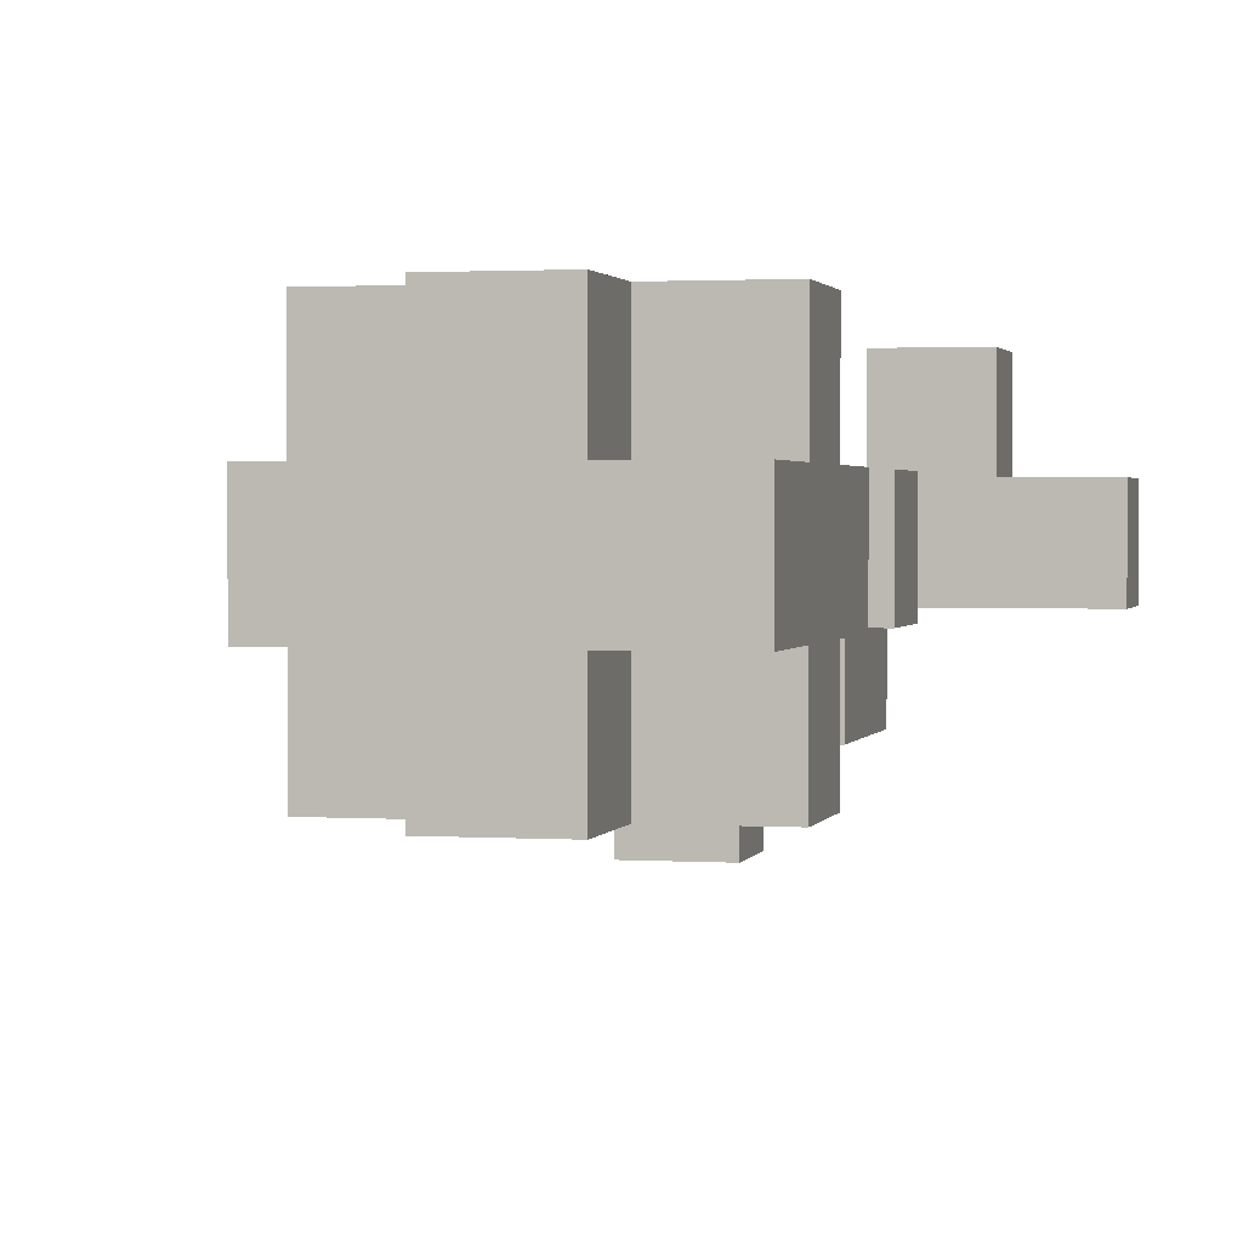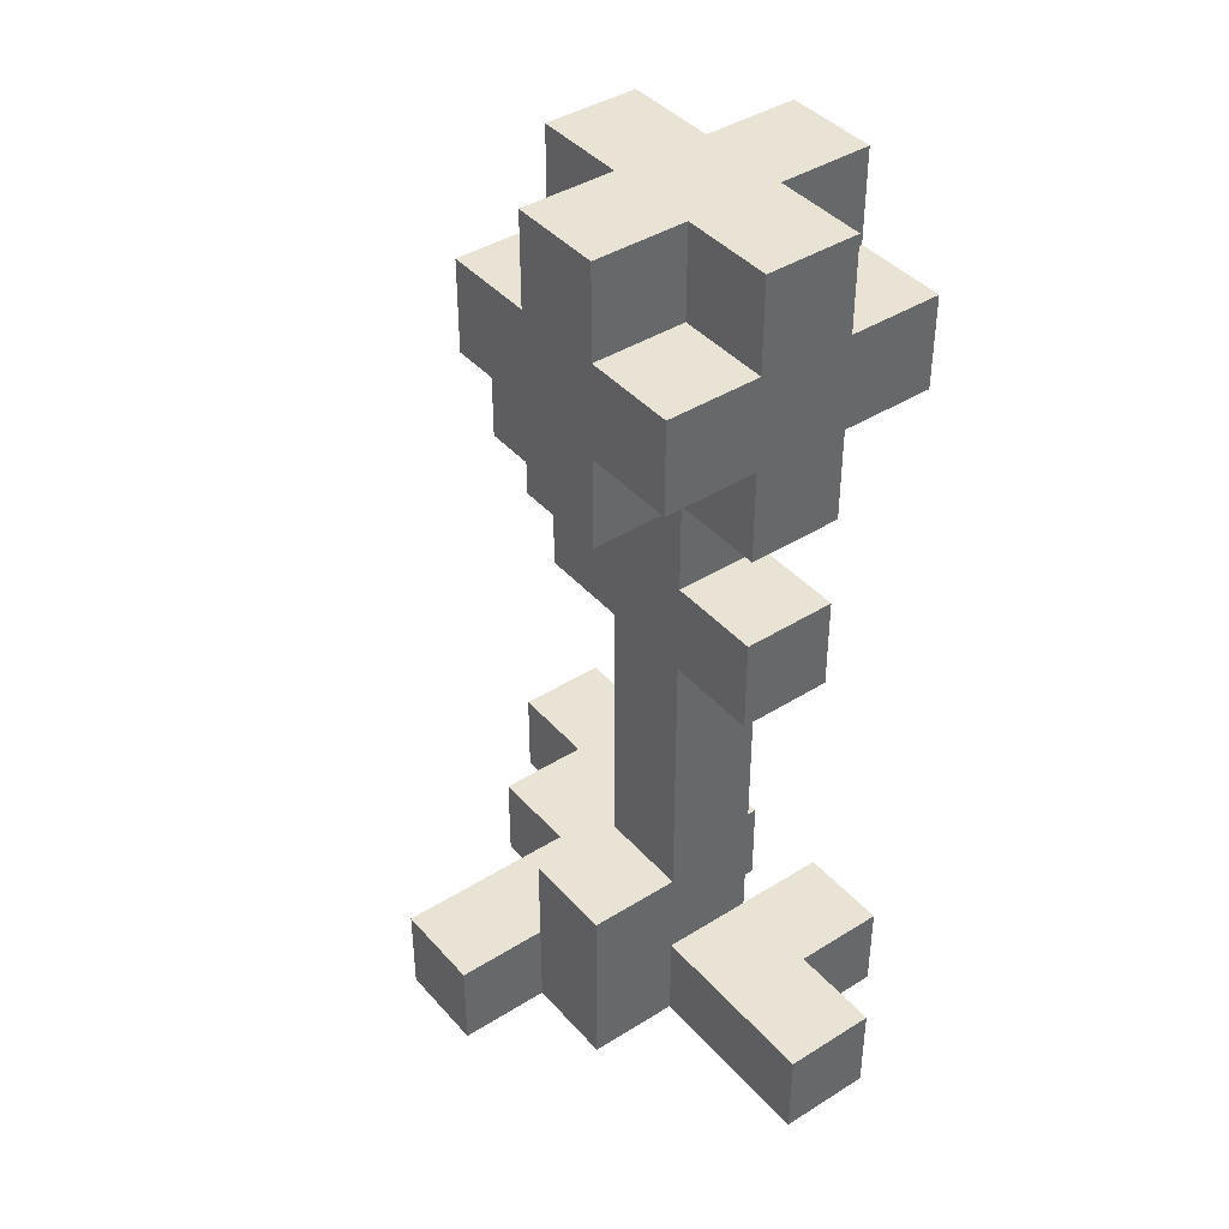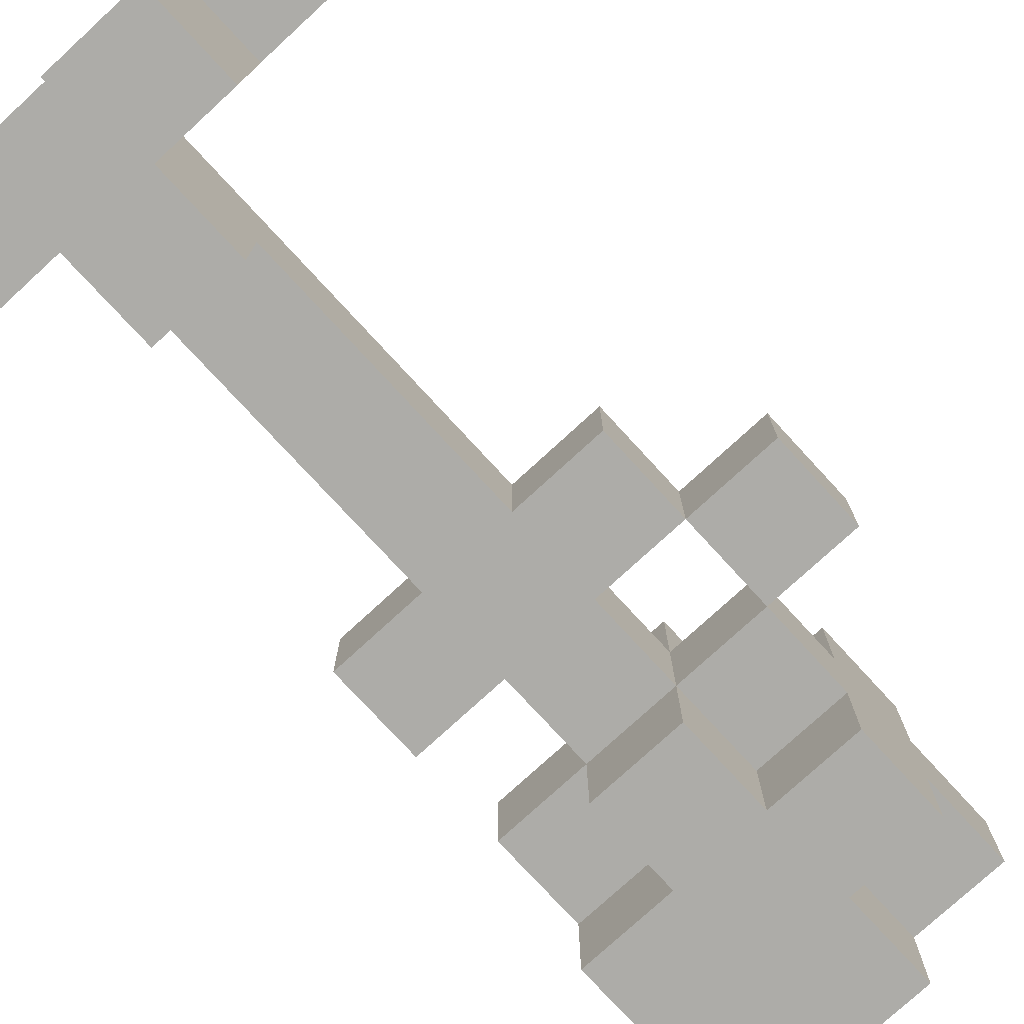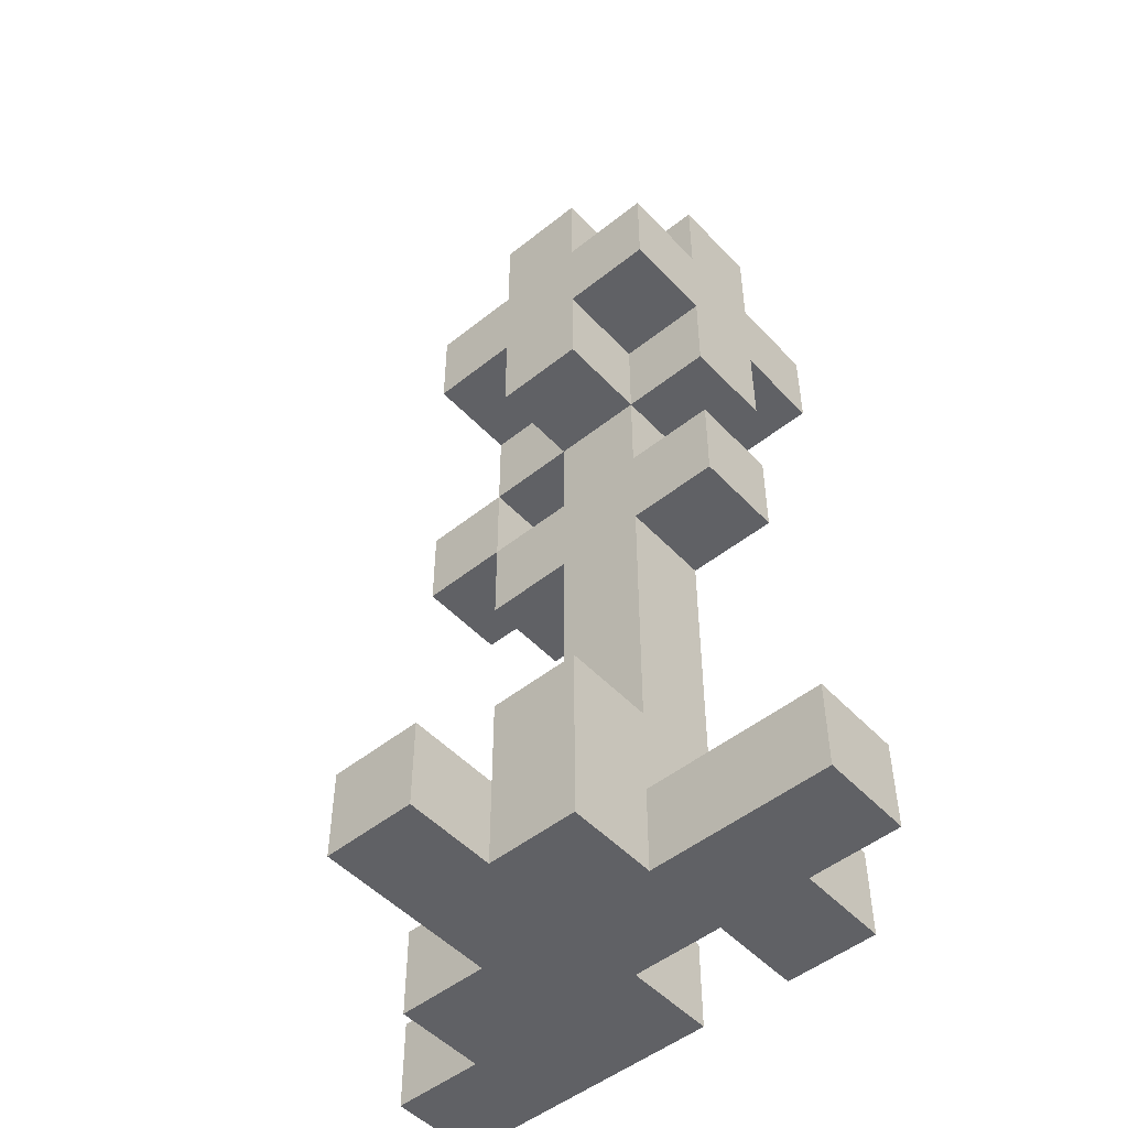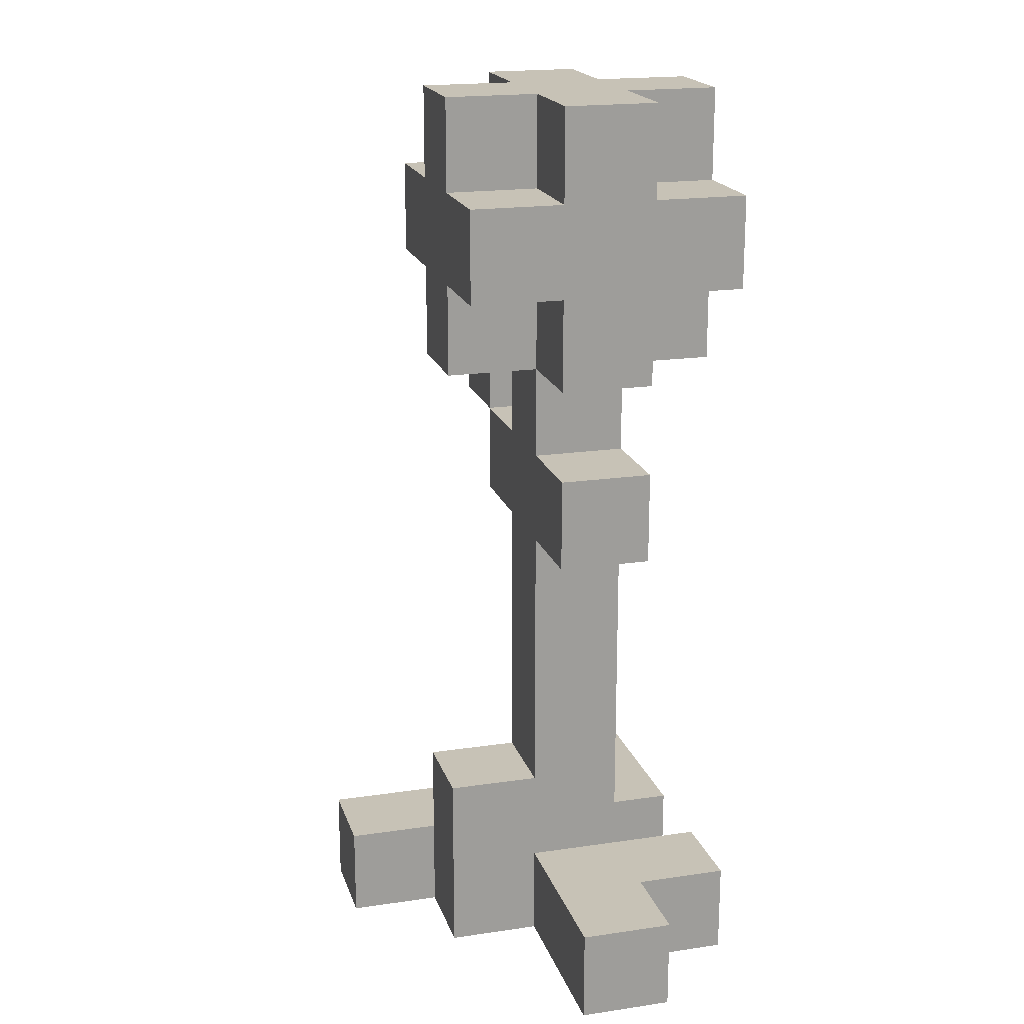
<metadata>
{"format":"obj","ext":"obj","renderer":"f3d","projection":"perspective","resolution":1024,"background":"white","views":[{"elev":1.7,"azim":-166.7,"up":"+Z"},{"elev":41.2,"azim":-127.3,"up":"+Y"},{"elev":-76.7,"azim":42.6,"up":"+Z"},{"elev":-50.1,"azim":-138.8,"up":"+Y"},{"elev":19.1,"azim":-105.6,"up":"+Y"}]}
</metadata>
<code>
v -5 0 -0
v -5 0 -1
v -5 1 -0
v -5 1 -1
v -4 0 1
v -4 0 -0
v -4 1 1
v -4 1 -0
v -4 5 -0
v -4 5 -1
v -4 6 -0
v -4 6 -1
v -4 7 -0
v -4 7 -1
v -4 8 1
v -4 8 -0
v -4 8 -1
v -4 8 -2
v -4 9 1
v -4 9 -0
v -4 9 -1
v -4 9 -2
v -4 10 -0
v -4 10 -1
v -3 0 -1
v -3 0 -2
v -3 1 -0
v -3 1 -1
v -3 2 -1
v -3 2 -2
v -3 5 -0
v -3 5 -1
v -3 6 -0
v -3 6 -1
v -3 7 1
v -3 7 -0
v -3 7 -1
v -3 7 -2
v -3 8 1
v -3 8 -0
v -3 8 -1
v -3 8 -2
v -3 9 1
v -3 9 -0
v -3 9 -1
v -3 9 -2
v -3 10 1
v -3 10 -0
v -3 10 -1
v -3 10 -2
v -2 0 1
v -2 0 -0
v -2 0 -2
v -2 0 -3
v -2 1 1
v -2 1 -0
v -2 1 -2
v -2 1 -3
v -1 6 -0
v -1 6 -1
v -1 7 -0
v -1 7 -1
v -3 0 1
v -3 0 -0
v -3 1 1
v -3 1 -0
v -2 1 -0
v -2 1 -2
v -2 2 -1
v -2 2 -2
v -2 5 -0
v -2 5 -1
v -2 6 -0
v -2 6 -1
v -2 7 1
v -2 7 -0
v -2 7 -1
v -2 7 -2
v -2 8 1
v -2 8 -0
v -2 8 -1
v -2 8 -2
v -2 9 1
v -2 9 -0
v -2 9 -1
v -2 9 -2
v -2 10 1
v -2 10 -0
v -2 10 -1
v -2 10 -2
v -1 0 -1
v -1 0 -3
v -1 1 -1
v -1 1 -3
v -1 5 -0
v -1 5 -1
v -1 6 -0
v -1 6 -1
v -1 7 -0
v -1 7 -1
v -1 8 1
v -1 8 -0
v -1 8 -1
v -1 8 -2
v -1 9 1
v -1 9 -0
v -1 9 -1
v -1 9 -2
v -1 10 -0
v -1 10 -1
v 0 0 -0
v 0 0 -1
v 0 1 -0
v 0 1 -1
v 0 6 -0
v 0 6 -1
v 0 7 -0
v 0 7 -1
v 1 0 1
v 1 0 -0
v 1 1 1
v 1 1 -0
v -4 0 1
v -4 1 1
v -4 8 1
v -4 9 1
v -3 0 1
v -3 1 1
v -3 7 1
v -3 8 1
v -3 9 1
v -3 10 1
v -2 0 1
v -2 1 1
v -2 7 1
v -2 8 1
v -2 9 1
v -2 10 1
v -1 8 1
v -1 9 1
v 1 0 1
v 1 1 1
v -5 0 -0
v -5 1 -0
v -4 0 -0
v -4 1 -0
v -4 5 -0
v -4 6 -0
v -4 7 -0
v -4 8 -0
v -4 9 -0
v -4 10 -0
v -3 0 -0
v -3 1 -0
v -3 5 -0
v -3 6 -0
v -3 7 -0
v -3 8 -0
v -3 9 -0
v -3 10 -0
v -2 0 -0
v -2 1 -0
v -2 5 -0
v -2 6 -0
v -2 7 -0
v -2 8 -0
v -2 9 -0
v -2 10 -0
v -1 5 -0
v -1 6 -0
v -1 7 -0
v -1 8 -0
v -1 9 -0
v -1 10 -0
v 0 6 -0
v 0 7 -0
v 0 0 -0
v 0 1 -0
v 1 0 -0
v 1 1 -0
v -5 0 -1
v -5 1 -1
v -4 5 -1
v -4 6 -1
v -4 7 -1
v -4 8 -1
v -4 9 -1
v -4 10 -1
v -3 0 -1
v -3 1 -1
v -3 2 -1
v -3 5 -1
v -3 6 -1
v -3 7 -1
v -3 8 -1
v -3 9 -1
v -3 10 -1
v -2 2 -1
v -2 5 -1
v -2 6 -1
v -2 7 -1
v -2 8 -1
v -2 9 -1
v -2 10 -1
v -1 0 -1
v -1 1 -1
v -1 5 -1
v -1 6 -1
v -1 7 -1
v -1 8 -1
v -1 9 -1
v -1 10 -1
v 0 0 -1
v 0 1 -1
v 0 6 -1
v 0 7 -1
v -4 8 -2
v -4 9 -2
v -3 0 -2
v -3 2 -2
v -3 7 -2
v -3 8 -2
v -3 9 -2
v -3 10 -2
v -2 0 -2
v -2 1 -2
v -2 2 -2
v -2 7 -2
v -2 8 -2
v -2 9 -2
v -2 10 -2
v -1 8 -2
v -1 9 -2
v -2 0 -3
v -2 1 -3
v -1 0 -3
v -1 1 -3
v -4 0 1
v -3 0 1
v -2 0 1
v 1 0 1
v -5 0 -0
v -4 0 -0
v -3 0 -0
v -2 0 -0
v 0 0 -0
v 1 0 -0
v -5 0 -1
v -3 0 -1
v -1 0 -1
v 0 0 -1
v -3 0 -2
v -2 0 -2
v -2 0 -3
v -1 0 -3
v -4 5 -0
v -3 5 -0
v -2 5 -0
v -1 5 -0
v -4 5 -1
v -3 5 -1
v -2 5 -1
v -1 5 -1
v -1 6 -0
v 0 6 -0
v -1 6 -1
v 0 6 -1
v -3 7 1
v -2 7 1
v -4 7 -0
v -3 7 -0
v -2 7 -0
v -1 7 -0
v -4 7 -1
v -3 7 -1
v -2 7 -1
v -1 7 -1
v -3 7 -2
v -2 7 -2
v -4 8 1
v -3 8 1
v -2 8 1
v -1 8 1
v -4 8 -0
v -3 8 -0
v -2 8 -0
v -1 8 -0
v -4 8 -1
v -3 8 -1
v -2 8 -1
v -1 8 -1
v -4 8 -2
v -3 8 -2
v -2 8 -2
v -1 8 -2
v -4 1 1
v -3 1 1
v -2 1 1
v 1 1 1
v -5 1 -0
v -4 1 -0
v -3 1 -0
v -2 1 -0
v 0 1 -0
v 1 1 -0
v -5 1 -1
v -3 1 -1
v -1 1 -1
v 0 1 -1
v -2 1 -2
v -2 1 -3
v -1 1 -3
v -3 2 -1
v -2 2 -1
v -3 2 -2
v -2 2 -2
v -4 6 -0
v -3 6 -0
v -2 6 -0
v -1 6 -0
v -4 6 -1
v -3 6 -1
v -2 6 -1
v -1 6 -1
v -1 7 -0
v 0 7 -0
v -1 7 -1
v 0 7 -1
v -4 9 1
v -3 9 1
v -2 9 1
v -1 9 1
v -4 9 -0
v -3 9 -0
v -2 9 -0
v -1 9 -0
v -4 9 -1
v -3 9 -1
v -2 9 -1
v -1 9 -1
v -4 9 -2
v -3 9 -2
v -2 9 -2
v -1 9 -2
v -3 10 1
v -2 10 1
v -4 10 -0
v -3 10 -0
v -2 10 -0
v -1 10 -0
v -4 10 -1
v -3 10 -1
v -2 10 -1
v -1 10 -1
v -3 10 -2
v -2 10 -2
f 3 2 1
f 4 2 3
f 7 6 5
f 8 6 7
f 11 10 9
f 12 10 11
f 16 14 13
f 17 14 16
f 19 17 16
f 19 18 17
f 19 16 15
f 20 18 19
f 21 18 20
f 22 18 21
f 23 21 20
f 24 21 23
f 28 26 25
f 29 26 28
f 29 28 27
f 30 26 29
f 31 29 27
f 32 29 31
f 36 34 33
f 37 34 36
f 39 36 35
f 40 36 39
f 41 38 37
f 42 38 41
f 47 44 43
f 48 44 47
f 49 46 45
f 50 46 49
f 55 52 51
f 56 52 55
f 57 54 53
f 58 54 57
f 61 60 59
f 62 60 61
f 63 64 65
f 65 64 66
f 67 68 69
f 69 68 70
f 67 69 71
f 71 69 72
f 73 74 76
f 76 74 77
f 75 76 79
f 79 76 80
f 77 78 81
f 81 78 82
f 83 84 87
f 87 84 88
f 85 86 89
f 89 86 90
f 91 92 93
f 93 92 94
f 95 96 97
f 97 96 98
f 99 100 102
f 102 100 103
f 102 103 105
f 103 104 105
f 101 102 105
f 105 104 106
f 106 104 107
f 107 104 108
f 106 107 109
f 109 107 110
f 111 112 113
f 113 112 114
f 115 116 117
f 117 116 118
f 119 120 121
f 121 120 122
f 127 124 123
f 128 124 127
f 130 126 125
f 131 126 130
f 135 132 131
f 135 130 129
f 135 131 130
f 136 132 135
f 137 132 136
f 138 132 137
f 139 137 136
f 140 137 139
f 141 134 133
f 142 134 141
f 145 144 143
f 146 144 145
f 155 148 147
f 156 148 155
f 157 150 149
f 158 150 157
f 159 152 151
f 160 152 159
f 161 154 153
f 161 156 155
f 161 157 156
f 161 155 154
f 162 157 161
f 163 157 162
f 164 157 163
f 165 157 164
f 169 164 163
f 170 164 169
f 171 166 165
f 172 166 171
f 173 168 167
f 174 168 173
f 175 171 170
f 176 171 175
f 177 178 179
f 179 178 180
f 181 182 189
f 189 182 190
f 183 184 192
f 192 184 193
f 185 186 194
f 194 186 195
f 187 188 196
f 196 188 197
f 192 193 198
f 193 194 198
f 191 192 198
f 198 194 199
f 199 194 200
f 200 194 201
f 199 200 207
f 207 200 208
f 201 202 209
f 209 202 210
f 203 204 211
f 211 204 212
f 205 206 213
f 213 206 214
f 208 209 215
f 215 209 216
f 217 218 222
f 222 218 223
f 219 220 225
f 225 220 226
f 226 220 227
f 223 224 228
f 221 222 228
f 222 223 228
f 228 224 229
f 229 224 230
f 230 224 231
f 229 230 232
f 232 230 233
f 234 235 236
f 236 235 237
f 243 239 238
f 244 239 243
f 245 241 240
f 246 241 245
f 247 241 246
f 248 244 243
f 248 243 242
f 248 246 245
f 248 245 244
f 249 246 248
f 250 246 249
f 251 246 250
f 252 250 249
f 253 250 252
f 254 250 253
f 255 250 254
f 260 257 256
f 261 257 260
f 262 259 258
f 263 259 262
f 266 265 264
f 267 265 266
f 271 269 268
f 272 269 271
f 274 271 270
f 275 271 274
f 276 273 272
f 277 273 276
f 278 276 275
f 279 276 278
f 284 281 280
f 285 281 284
f 286 283 282
f 287 283 286
f 292 289 288
f 293 289 292
f 294 291 290
f 295 291 294
f 296 297 301
f 301 297 302
f 298 299 303
f 303 299 304
f 304 299 305
f 301 302 306
f 300 301 306
f 306 302 307
f 303 304 308
f 308 304 309
f 303 308 310
f 310 308 311
f 311 308 312
f 313 314 315
f 315 314 316
f 317 318 321
f 321 318 322
f 319 320 323
f 323 320 324
f 325 326 327
f 327 326 328
f 329 330 333
f 333 330 334
f 331 332 335
f 335 332 336
f 337 338 341
f 341 338 342
f 339 340 343
f 343 340 344
f 345 346 348
f 348 346 349
f 347 348 351
f 349 350 351
f 348 349 351
f 351 350 352
f 352 350 353
f 353 350 354
f 352 353 355
f 355 353 356

</code>
